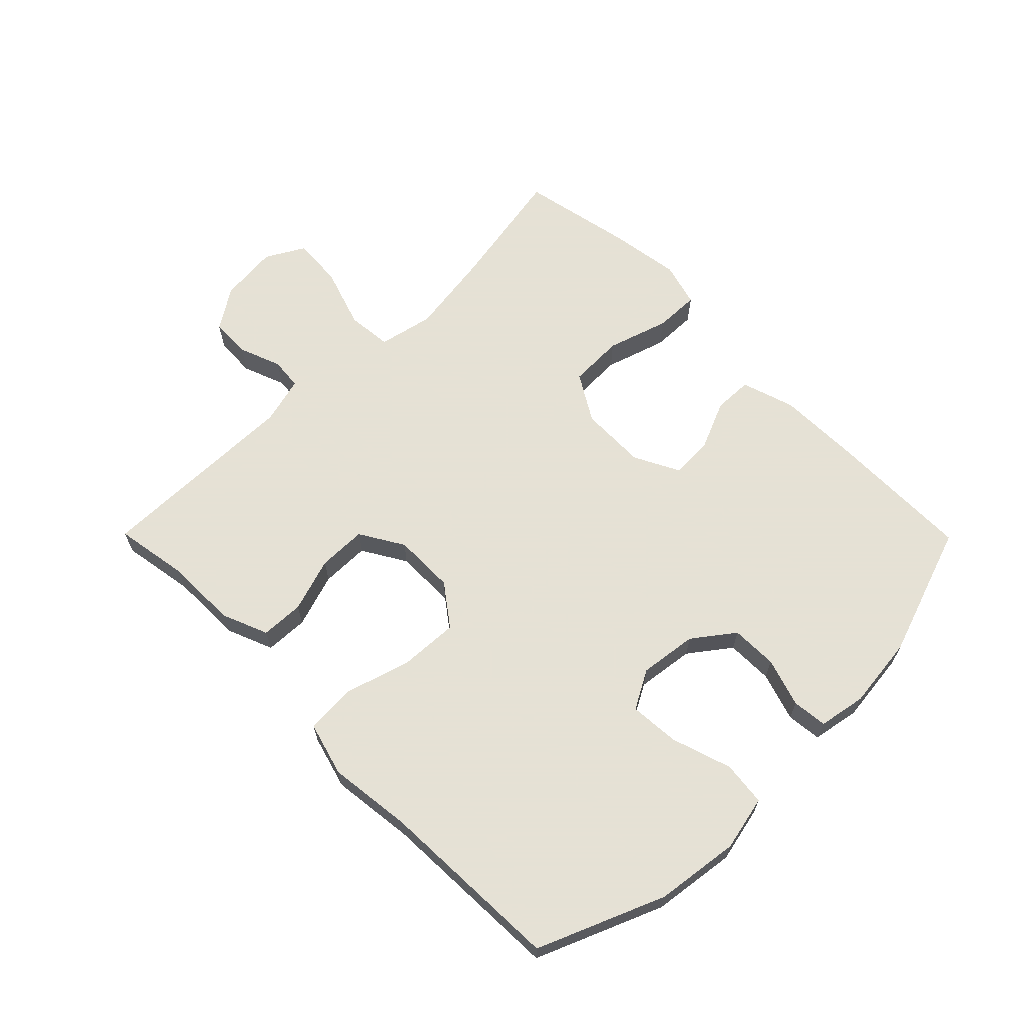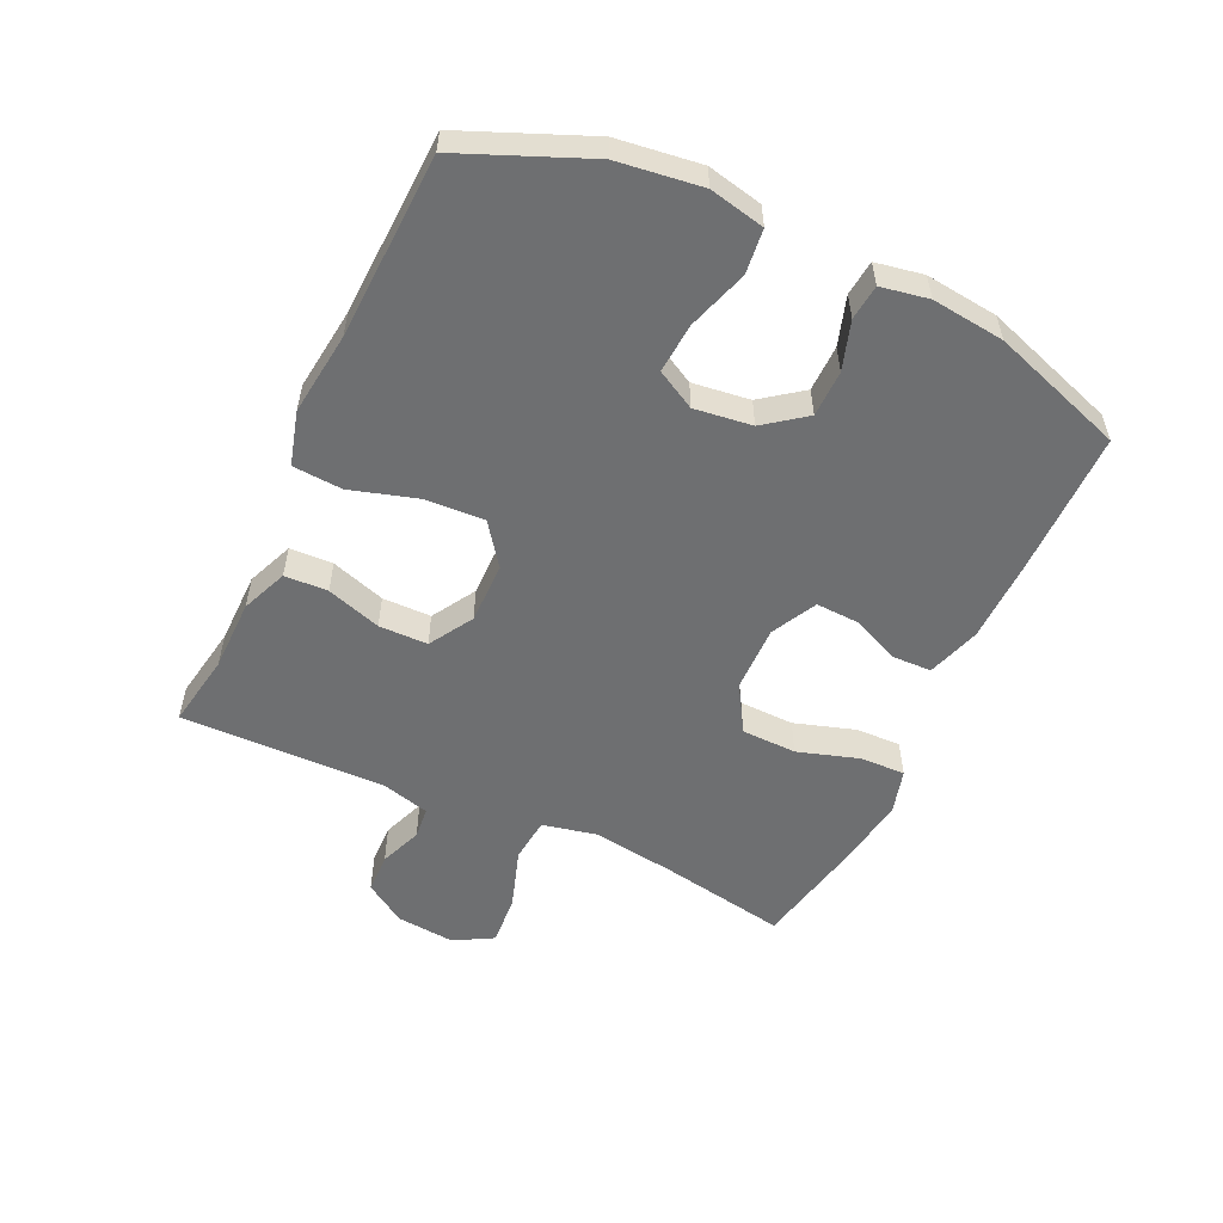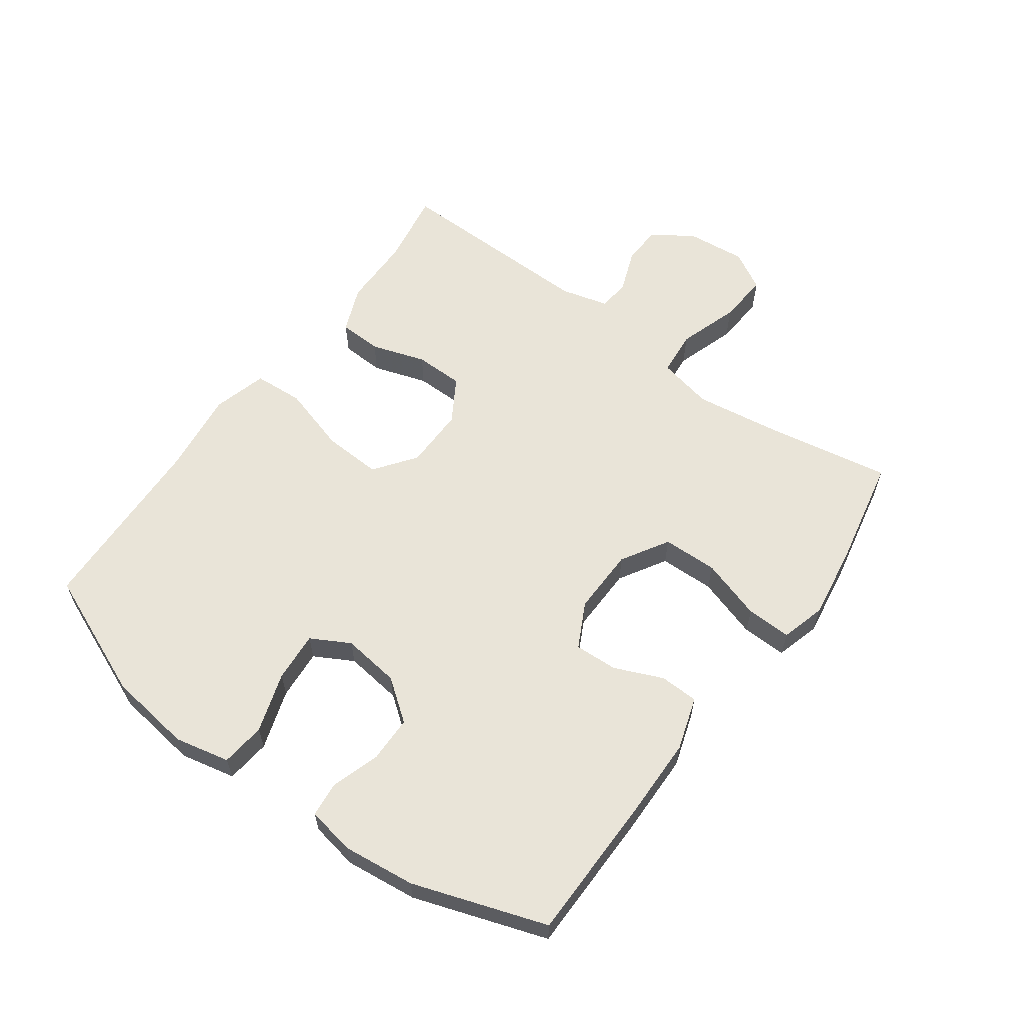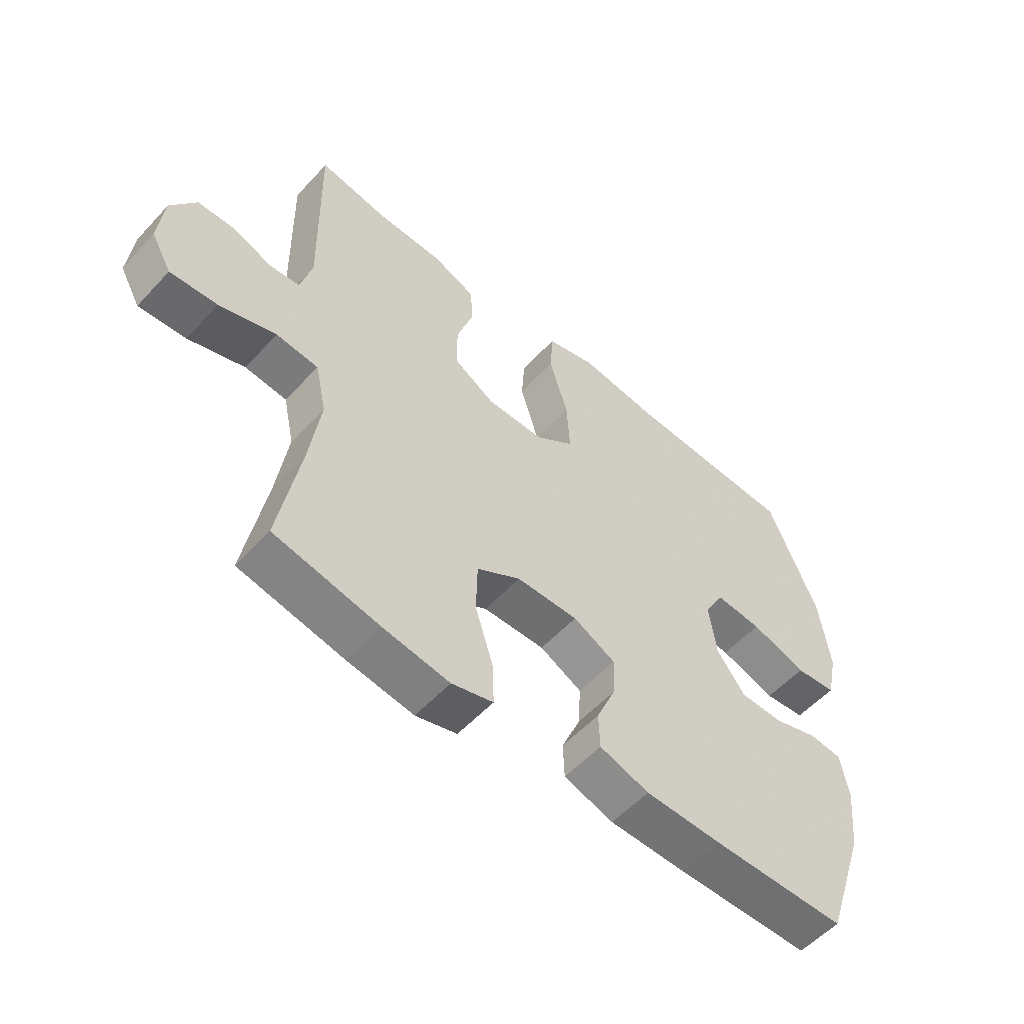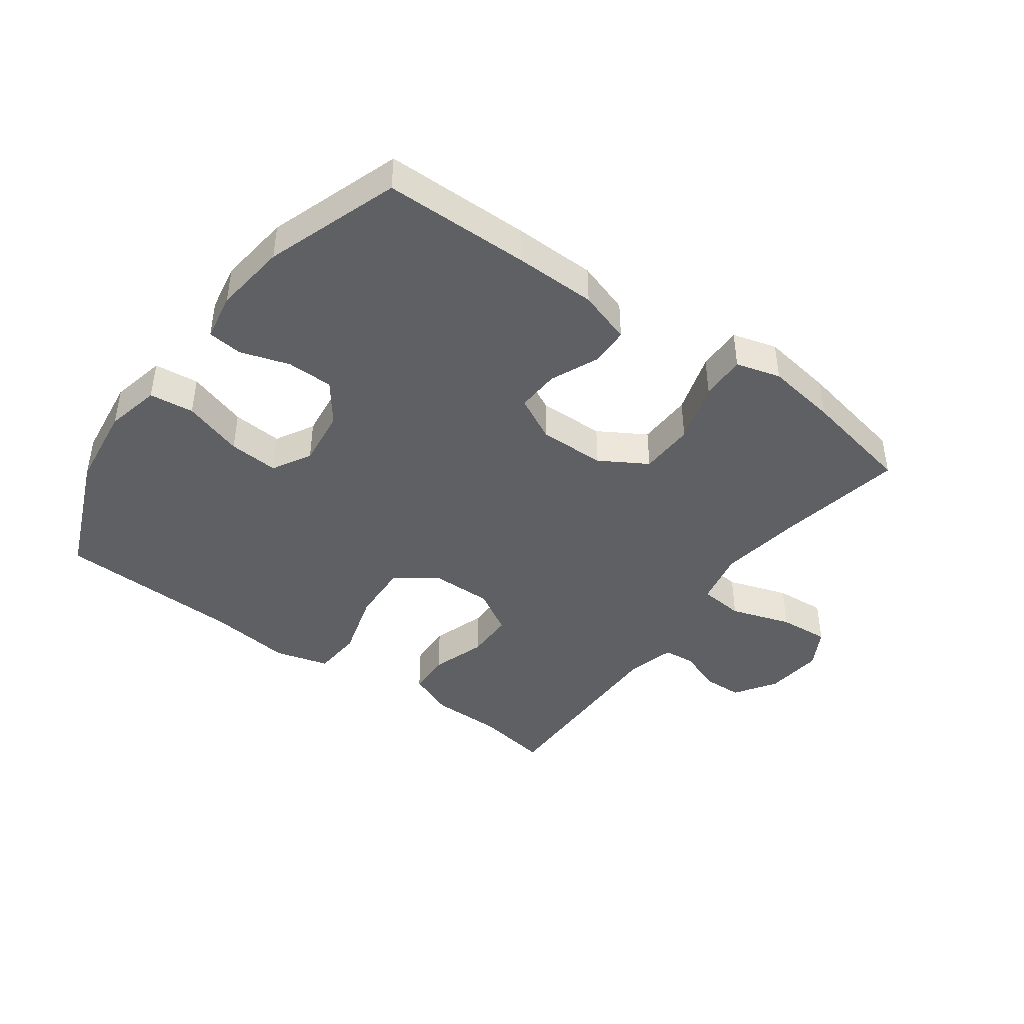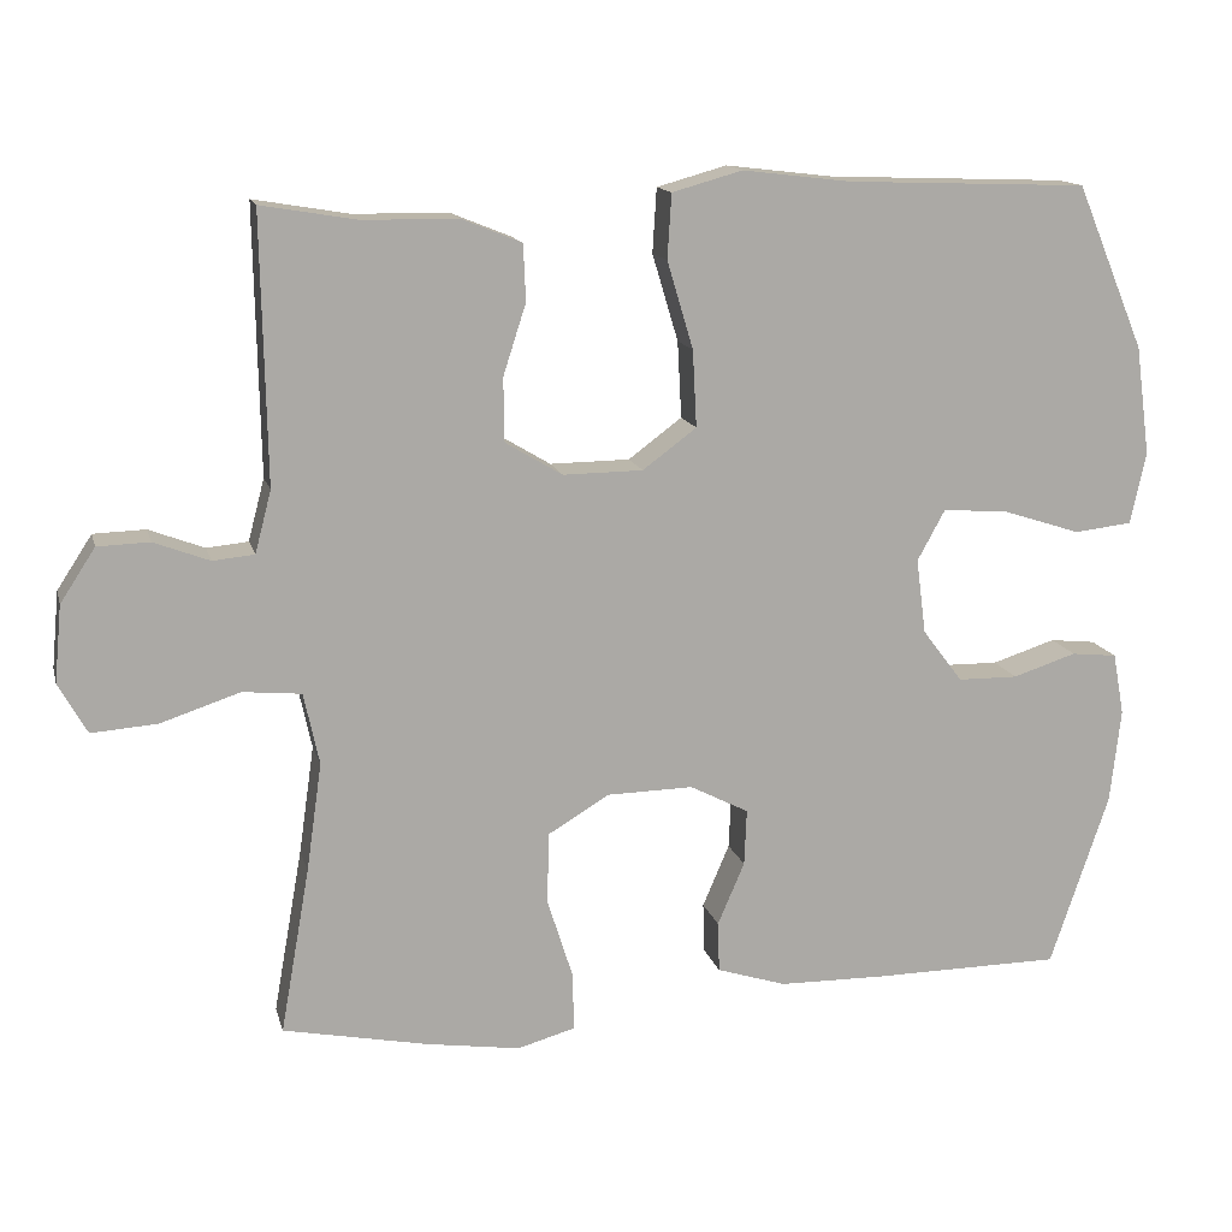
<metadata>
{"format":"obj","ext":"obj","renderer":"f3d","projection":"perspective","resolution":1024,"background":"white","views":[{"elev":64.9,"azim":45.3,"up":"+Y"},{"elev":-54.5,"azim":64.9,"up":"+Y"},{"elev":60.5,"azim":126.0,"up":"+Y"},{"elev":-55.2,"azim":-41.8,"up":"+Z"},{"elev":-42.8,"azim":143.8,"up":"+Y"},{"elev":14.2,"azim":-13.7,"up":"+Z"}]}
</metadata>
<code>
v 0.5 0.07 0.5
v 0.584 0.07 0.299
v 0.602 0.07 0.165
v 0.583 0.07 0.077
v 0.512 0.07 0.069
v 0.416 0.07 0.1
v 0.336 0.07 0.106
v 0.302 0.07 0.044
v 0.314 0.07 -0.048
v 0.363 0.07 -0.113
v 0.437 0.07 -0.114
v 0.515 0.07 -0.089
v 0.571 0.07 -0.095
v 0.585 0.07 -0.171
v 0.572 0.07 -0.287
v 0.5 0.07 -0.5
v 0.268 0.07 -0.502
v 0.137 0.07 -0.5
v 0.052 0.07 -0.473
v 0.05 0.07 -0.411
v 0.083 0.07 -0.334
v 0.086 0.07 -0.265
v 0.014 0.07 -0.228
v -0.092 0.07 -0.23
v -0.167 0.07 -0.275
v -0.169 0.07 -0.363
v -0.138 0.07 -0.461
v -0.136 0.07 -0.533
v -0.207 0.07 -0.553
v -0.321 0.07 -0.536
v -0.5 0.07 -0.5
v -0.464 0.07 -0.297
v -0.445 0.07 -0.164
v -0.464 0.07 -0.076
v -0.536 0.07 -0.069
v -0.633 0.07 -0.101
v -0.714 0.07 -0.107
v -0.749 0.07 -0.045
v -0.74 0.07 0.049
v -0.697 0.07 0.115
v -0.633 0.07 0.117
v -0.565 0.07 0.091
v -0.514 0.07 0.096
v -0.494 0.07 0.172
v -0.5 0.07 0.5
v -0.382 0.07 0.48
v -0.267 0.07 0.479
v -0.193 0.07 0.449
v -0.19 0.07 0.38
v -0.218 0.07 0.293
v -0.217 0.07 0.215
v -0.147 0.07 0.173
v -0.049 0.07 0.174
v 0.017 0.07 0.223
v 0.012 0.07 0.317
v -0.02 0.07 0.424
v -0.015 0.07 0.503
v 0.071 0.07 0.527
v 0.204 0.07 0.511
v 0.5 0 0.5
v 0.584 0 0.299
v 0.602 0 0.165
v 0.583 0 0.077
v 0.512 0 0.069
v 0.416 0 0.1
v 0.336 0 0.106
v 0.302 0 0.044
v 0.314 0 -0.048
v 0.363 0 -0.113
v 0.437 0 -0.114
v 0.515 0 -0.089
v 0.571 0 -0.095
v 0.585 0 -0.171
v 0.572 0 -0.287
v 0.5 0 -0.5
v 0.268 0 -0.502
v 0.137 0 -0.5
v 0.052 0 -0.473
v 0.05 0 -0.411
v 0.083 0 -0.334
v 0.086 0 -0.265
v 0.014 0 -0.228
v -0.092 0 -0.23
v -0.167 0 -0.275
v -0.169 0 -0.363
v -0.138 0 -0.461
v -0.136 0 -0.533
v -0.207 0 -0.553
v -0.321 0 -0.536
v -0.5 0 -0.5
v -0.464 0 -0.297
v -0.445 0 -0.164
v -0.464 0 -0.076
v -0.536 0 -0.069
v -0.633 0 -0.101
v -0.714 0 -0.107
v -0.749 0 -0.045
v -0.74 0 0.049
v -0.697 0 0.115
v -0.633 0 0.117
v -0.565 0 0.091
v -0.514 0 0.096
v -0.494 0 0.172
v -0.5 0 0.5
v -0.382 0 0.48
v -0.267 0 0.479
v -0.193 0 0.449
v -0.19 0 0.38
v -0.218 0 0.293
v -0.217 0 0.215
v -0.147 0 0.173
v -0.049 0 0.174
v 0.017 0 0.223
v 0.012 0 0.317
v -0.02 0 0.424
v -0.015 0 0.503
v 0.071 0 0.527
v 0.204 0 0.511
f 56 57 58 59
f 55 56 59 1
f 54 55 1 2
f 53 54 2 3
f 52 53 3
f 47 48 49 50
f 46 47 50 51
f 44 45 46 51
f 43 44 51 52
f 39 40 41 42
f 39 42 43
f 38 39 43
f 35 36 37 38
f 34 35 38 43
f 29 30 31 32
f 29 32 33
f 26 27 28 29
f 25 26 29 33
f 24 25 33 34
f 18 19 20 21
f 18 21 22
f 17 18 22
f 16 17 22
f 15 16 22
f 14 15 22 23
f 11 12 13 14
f 10 11 14 23
f 3 4 5 6
f 3 6 7
f 52 3 7
f 43 52 7 8
f 34 43 8 9
f 23 24 34
f 9 10 23 34
f 118 117 116 115
f 60 118 115 114
f 61 60 114 113
f 62 61 113 112
f 62 112 111
f 109 108 107 106
f 110 109 106 105
f 110 105 104 103
f 111 110 103 102
f 101 100 99 98
f 102 101 98
f 102 98 97
f 97 96 95 94
f 102 97 94 93
f 91 90 89 88
f 92 91 88
f 88 87 86 85
f 92 88 85 84
f 93 92 84 83
f 80 79 78 77
f 81 80 77
f 81 77 76
f 81 76 75
f 81 75 74
f 82 81 74 73
f 73 72 71 70
f 82 73 70 69
f 65 64 63 62
f 66 65 62
f 66 62 111
f 67 66 111 102
f 68 67 102 93
f 93 83 82
f 93 82 69 68
f 1 60 61 2
f 2 61 62 3
f 3 62 63 4
f 4 63 64 5
f 5 64 65 6
f 6 65 66 7
f 7 66 67 8
f 8 67 68 9
f 9 68 69 10
f 10 69 70 11
f 11 70 71 12
f 12 71 72 13
f 13 72 73 14
f 14 73 74 15
f 15 74 75 16
f 16 75 76 17
f 17 76 77 18
f 18 77 78 19
f 19 78 79 20
f 20 79 80 21
f 21 80 81 22
f 22 81 82 23
f 23 82 83 24
f 24 83 84 25
f 25 84 85 26
f 26 85 86 27
f 27 86 87 28
f 28 87 88 29
f 29 88 89 30
f 30 89 90 31
f 31 90 91 32
f 32 91 92 33
f 33 92 93 34
f 34 93 94 35
f 35 94 95 36
f 36 95 96 37
f 37 96 97 38
f 38 97 98 39
f 39 98 99 40
f 40 99 100 41
f 41 100 101 42
f 42 101 102 43
f 43 102 103 44
f 44 103 104 45
f 45 104 105 46
f 46 105 106 47
f 47 106 107 48
f 48 107 108 49
f 49 108 109 50
f 50 109 110 51
f 51 110 111 52
f 52 111 112 53
f 53 112 113 54
f 54 113 114 55
f 55 114 115 56
f 56 115 116 57
f 57 116 117 58
f 58 117 118 59
f 59 118 60 1

</code>
